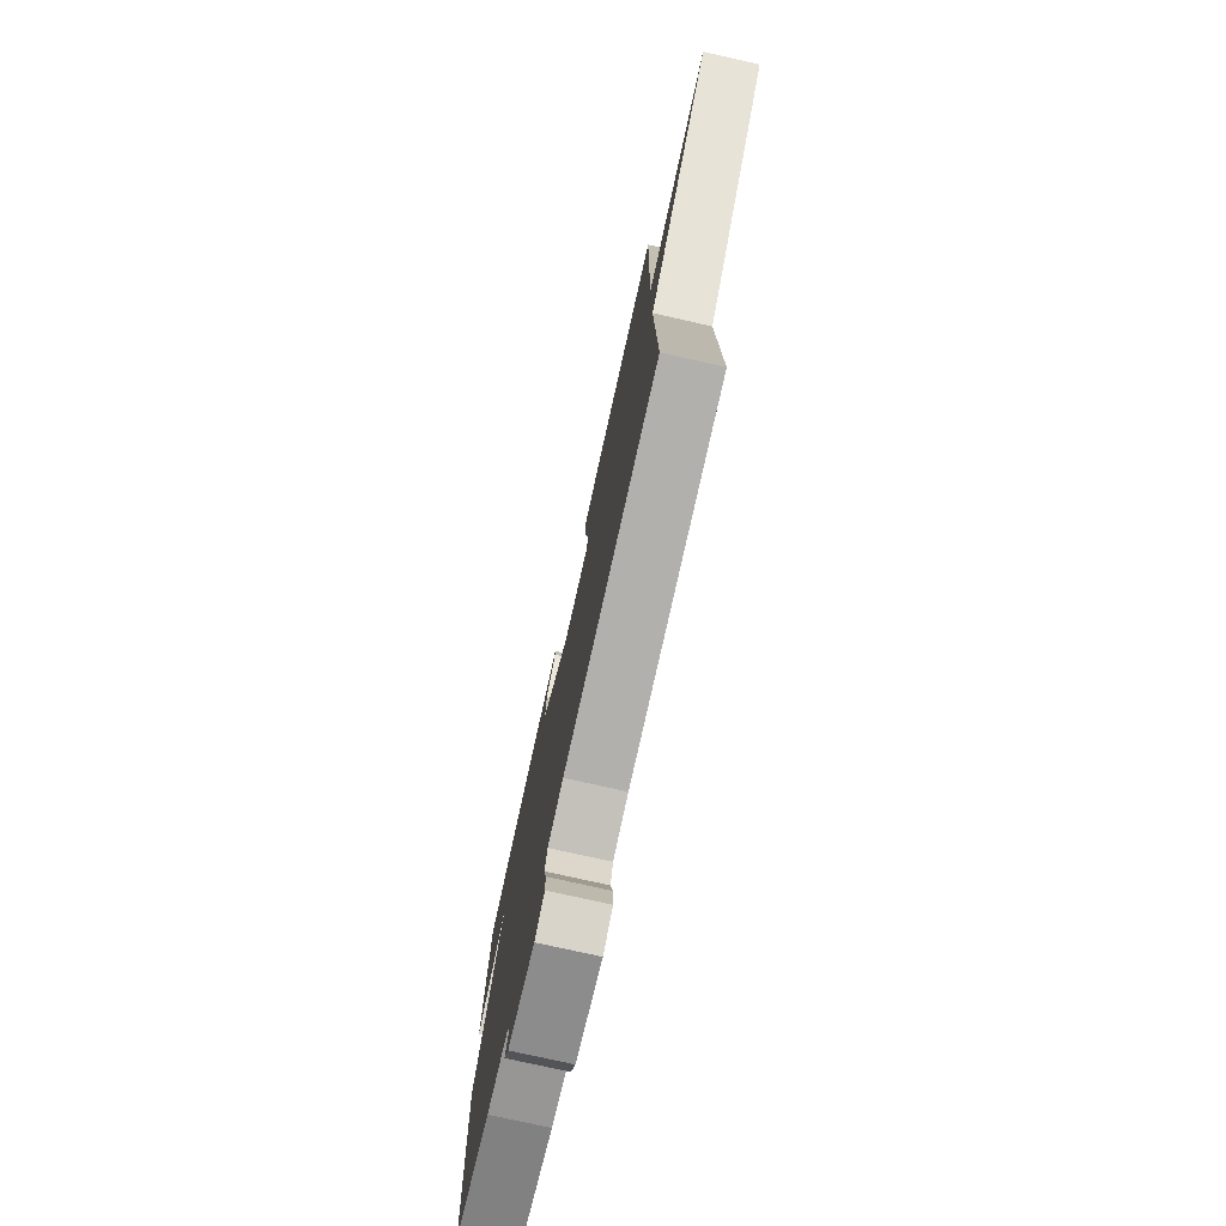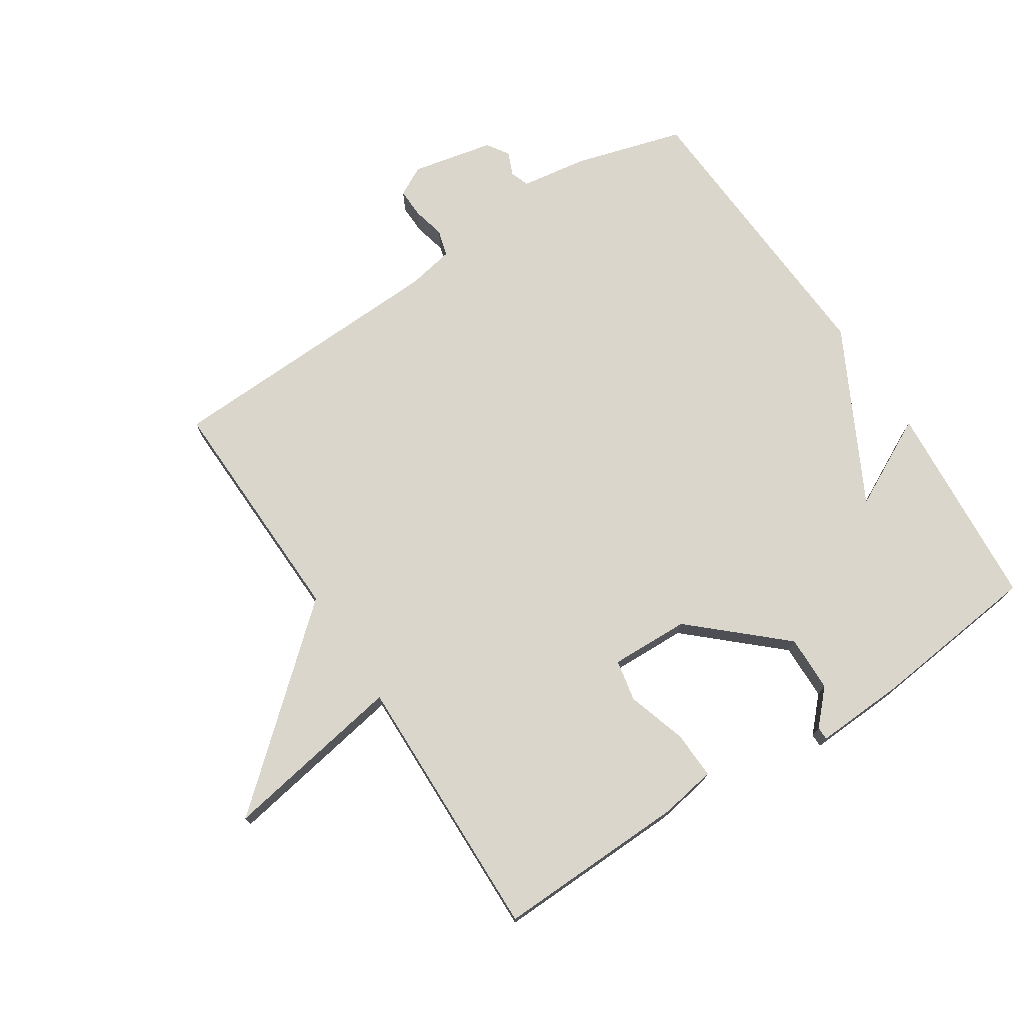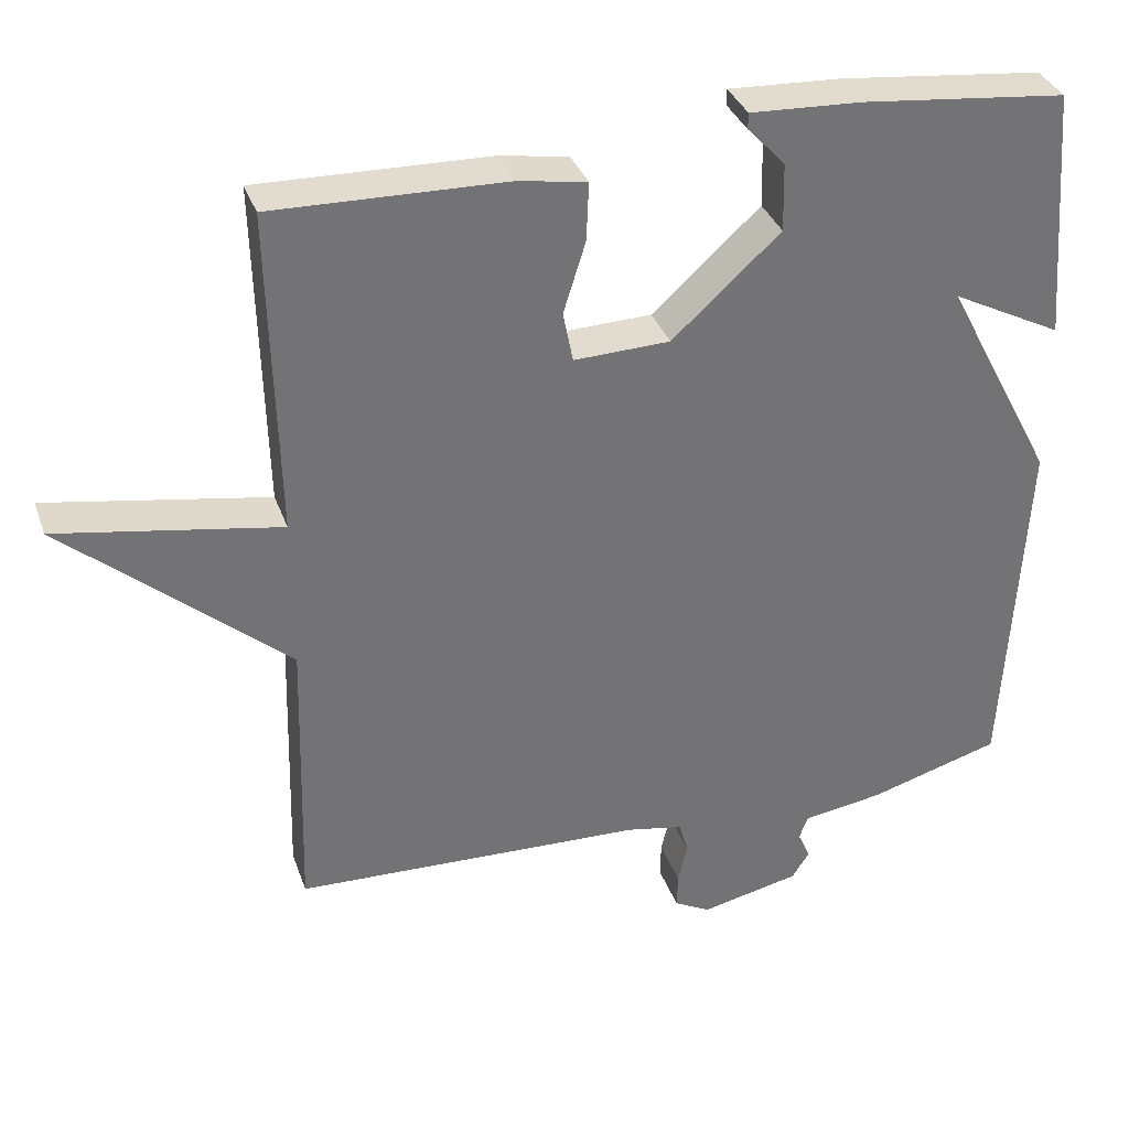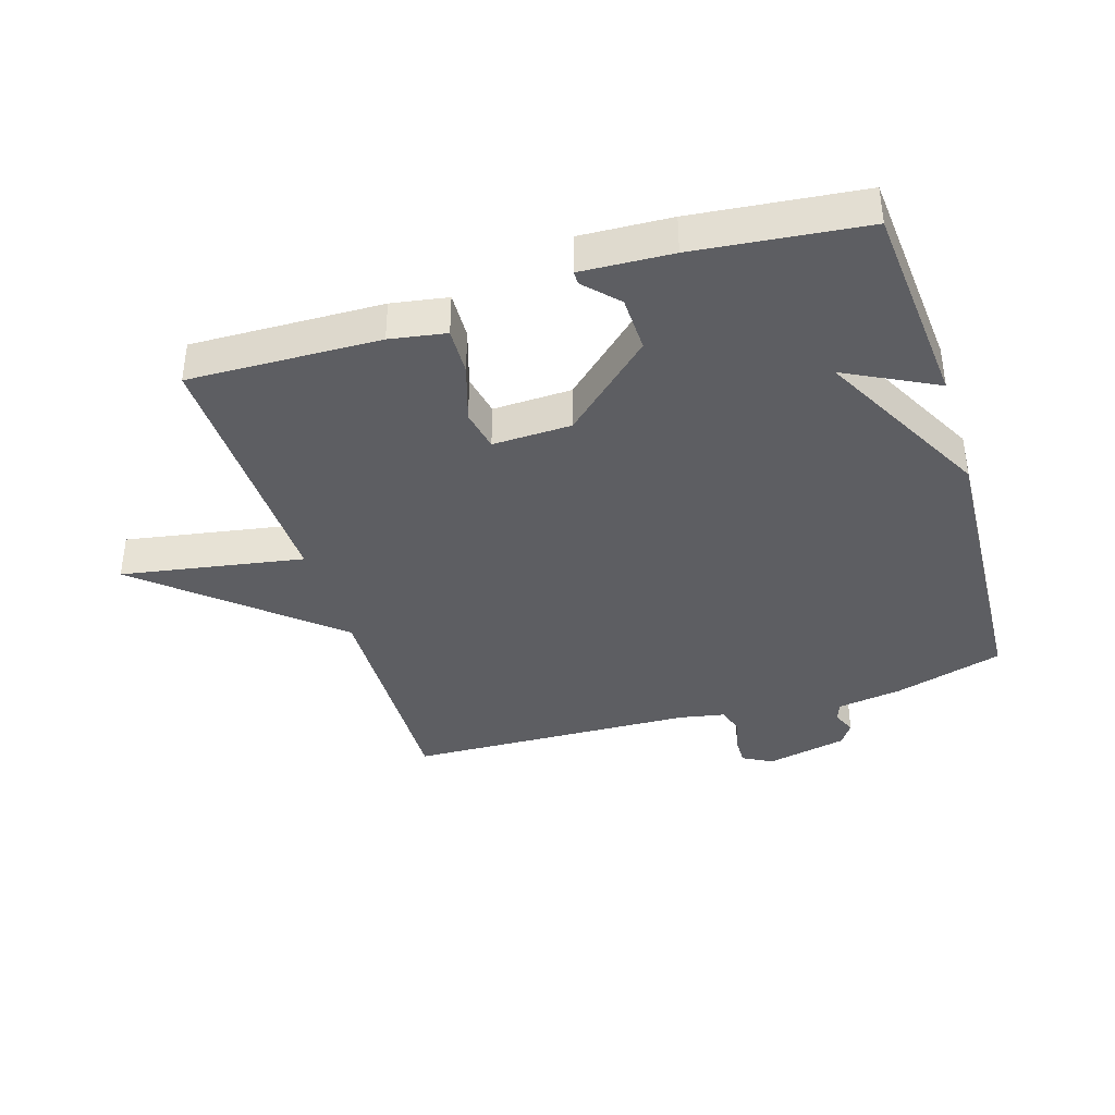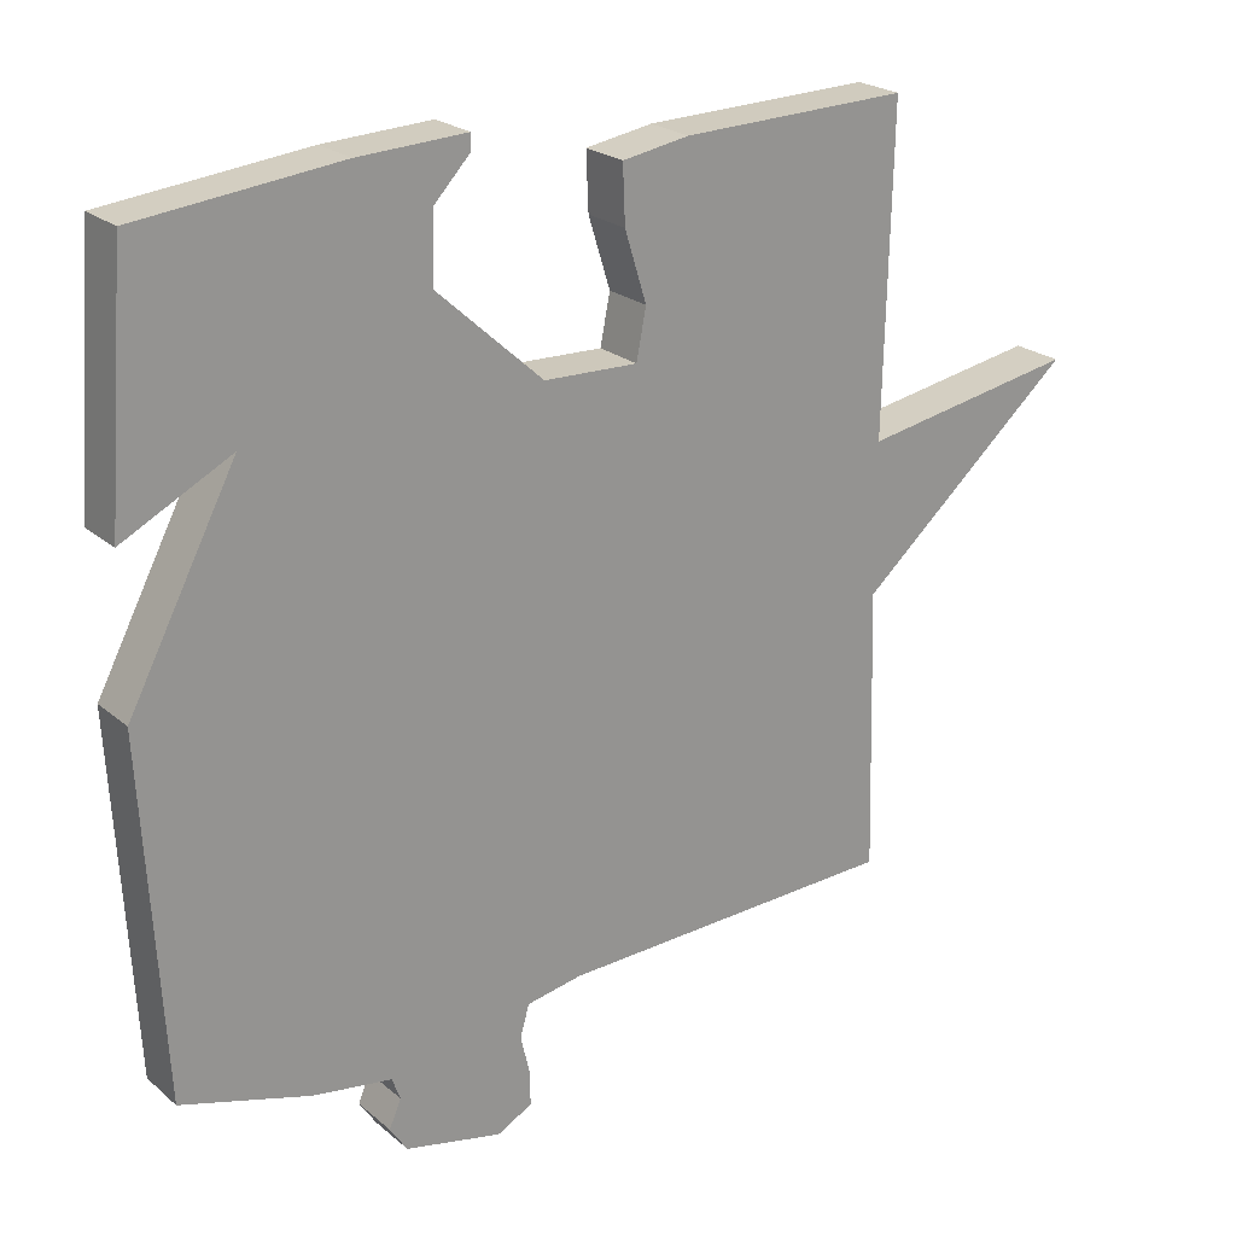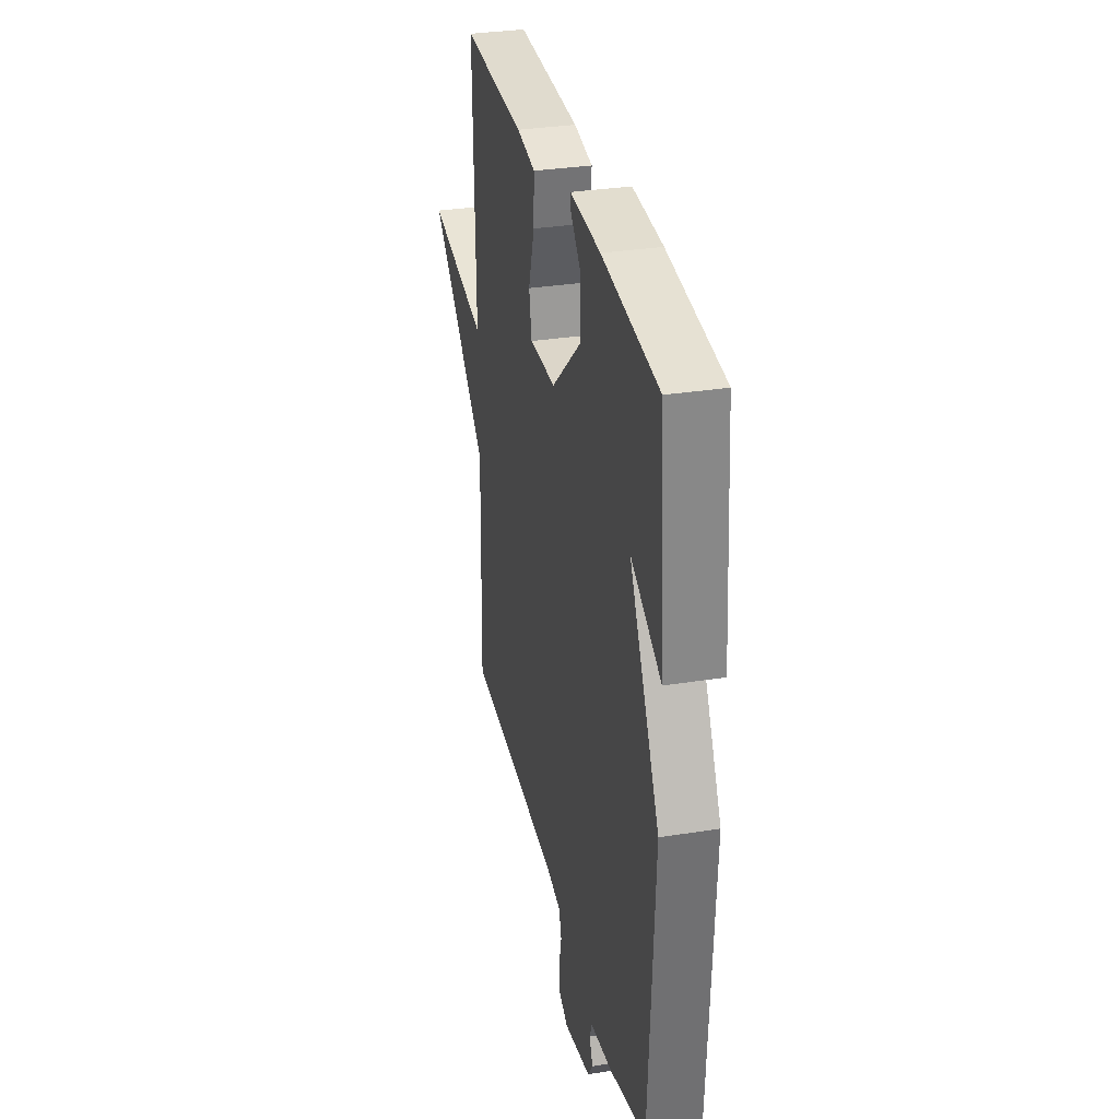
<metadata>
{"format":"obj","ext":"obj","renderer":"f3d","projection":"perspective","resolution":1024,"background":"white","views":[{"elev":-76.6,"azim":-102.6,"up":"+Z"},{"elev":74.0,"azim":-33.2,"up":"+Y"},{"elev":34.4,"azim":-18.1,"up":"+Z"},{"elev":-38.7,"azim":17.3,"up":"+Y"},{"elev":22.8,"azim":144.4,"up":"+Z"},{"elev":32.1,"azim":77.5,"up":"+Z"}]}
</metadata>
<code>
v -0.5 0.07 -0.5
v -0.49 0.07 -0.125
v -0.779 0.07 0.125
v -0.49 0.07 0.075
v -0.5 0.07 0.5
v -0.197 0.07 0.492
v -0.108 0.07 0.477
v -0.111 0.07 0.401
v -0.14 0.07 0.308
v -0.127 0.07 0.242
v -0.002 0.07 0.246
v 0.139 0.07 0.374
v 0.137 0.07 0.463
v 0.088 0.07 0.515
v 0.088 0.07 0.536
v 0.232 0.07 0.529
v 0.5 0.07 0.5
v 0.526 0.07 0.169
v 0.382 0.07 0.243
v 0.526 0.07 -0.031
v 0.5 0.07 -0.5
v 0.328 0.07 -0.55
v 0.223 0.07 -0.566
v 0.212 0.07 -0.596
v 0.228 0.07 -0.633
v 0.205 0.07 -0.668
v 0.076 0.07 -0.696
v 0.029 0.07 -0.671
v 0.03 0.07 -0.625
v 0.042 0.07 -0.573
v 0.03 0.07 -0.531
v -0.044 0.07 -0.517
v -0.5 0 -0.5
v -0.49 0 -0.125
v -0.779 0 0.125
v -0.49 0 0.075
v -0.5 0 0.5
v -0.197 0 0.492
v -0.108 0 0.477
v -0.111 0 0.401
v -0.14 0 0.308
v -0.127 0 0.242
v -0.002 0 0.246
v 0.139 0 0.374
v 0.137 0 0.463
v 0.088 0 0.515
v 0.088 0 0.536
v 0.232 0 0.529
v 0.5 0 0.5
v 0.526 0 0.169
v 0.382 0 0.243
v 0.526 0 -0.031
v 0.5 0 -0.5
v 0.328 0 -0.55
v 0.223 0 -0.566
v 0.212 0 -0.596
v 0.228 0 -0.633
v 0.205 0 -0.668
v 0.076 0 -0.696
v 0.029 0 -0.671
v 0.03 0 -0.625
v 0.042 0 -0.573
v 0.03 0 -0.531
v -0.044 0 -0.517
f 28 29 30
f 27 28 30
f 26 27 30
f 25 26 30
f 24 25 30
f 23 24 30 31
f 23 31 32
f 22 23 32
f 21 22 32
f 20 21 32
f 19 20 32
f 17 18 19
f 16 17 19
f 15 16 19
f 14 15 19
f 13 14 19
f 12 13 19
f 19 32 1
f 12 19 1
f 11 12 1
f 7 8 9
f 6 7 9
f 5 6 9
f 4 5 9
f 4 9 10
f 2 3 4
f 2 4 10 11
f 1 2 11
f 62 61 60
f 62 60 59
f 62 59 58
f 62 58 57
f 62 57 56
f 63 62 56 55
f 64 63 55
f 64 55 54
f 64 54 53
f 64 53 52
f 64 52 51
f 51 50 49
f 51 49 48
f 51 48 47
f 51 47 46
f 51 46 45
f 51 45 44
f 33 64 51
f 33 51 44
f 33 44 43
f 41 40 39
f 41 39 38
f 41 38 37
f 41 37 36
f 42 41 36
f 36 35 34
f 43 42 36 34
f 43 34 33
f 1 33 34 2
f 2 34 35 3
f 3 35 36 4
f 4 36 37 5
f 5 37 38 6
f 6 38 39 7
f 7 39 40 8
f 8 40 41 9
f 9 41 42 10
f 10 42 43 11
f 11 43 44 12
f 12 44 45 13
f 13 45 46 14
f 14 46 47 15
f 15 47 48 16
f 16 48 49 17
f 17 49 50 18
f 18 50 51 19
f 19 51 52 20
f 20 52 53 21
f 21 53 54 22
f 22 54 55 23
f 23 55 56 24
f 24 56 57 25
f 25 57 58 26
f 26 58 59 27
f 27 59 60 28
f 28 60 61 29
f 29 61 62 30
f 30 62 63 31
f 31 63 64 32
f 32 64 33 1

</code>
